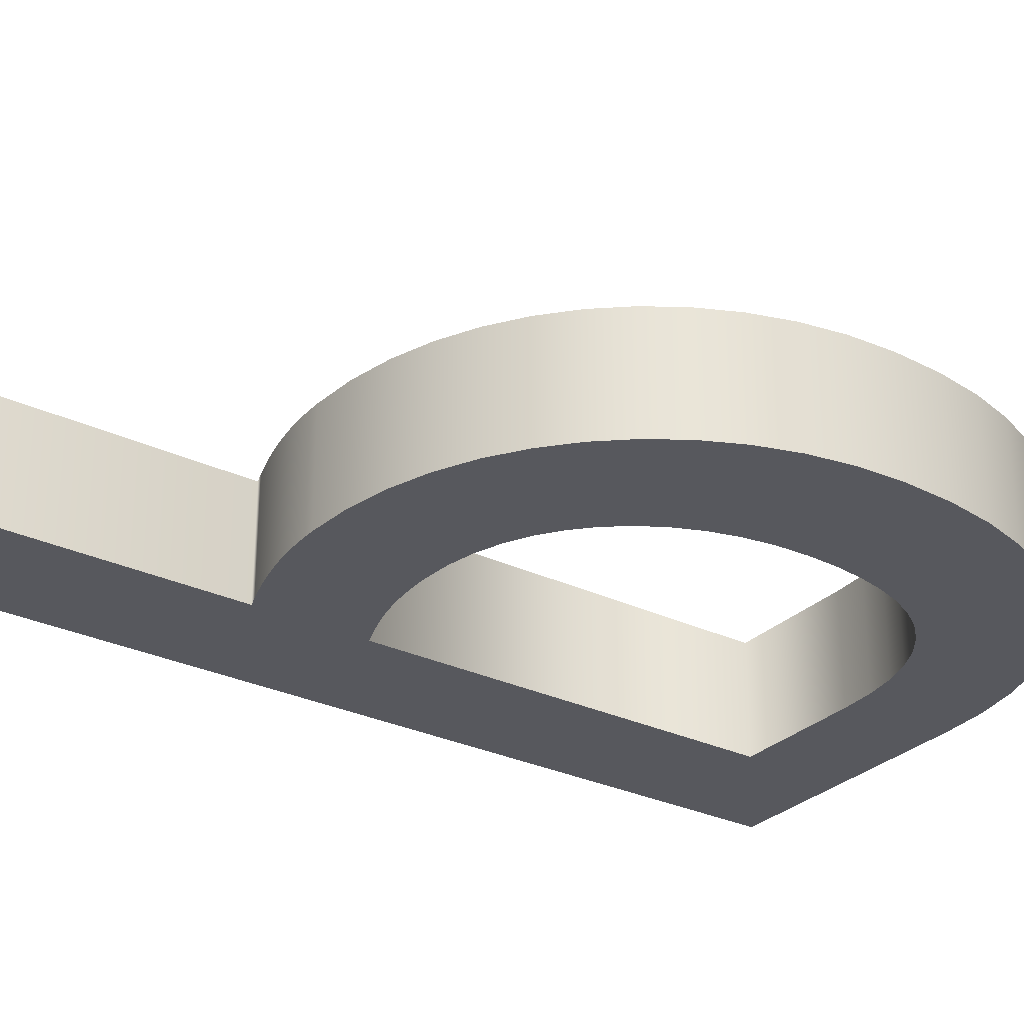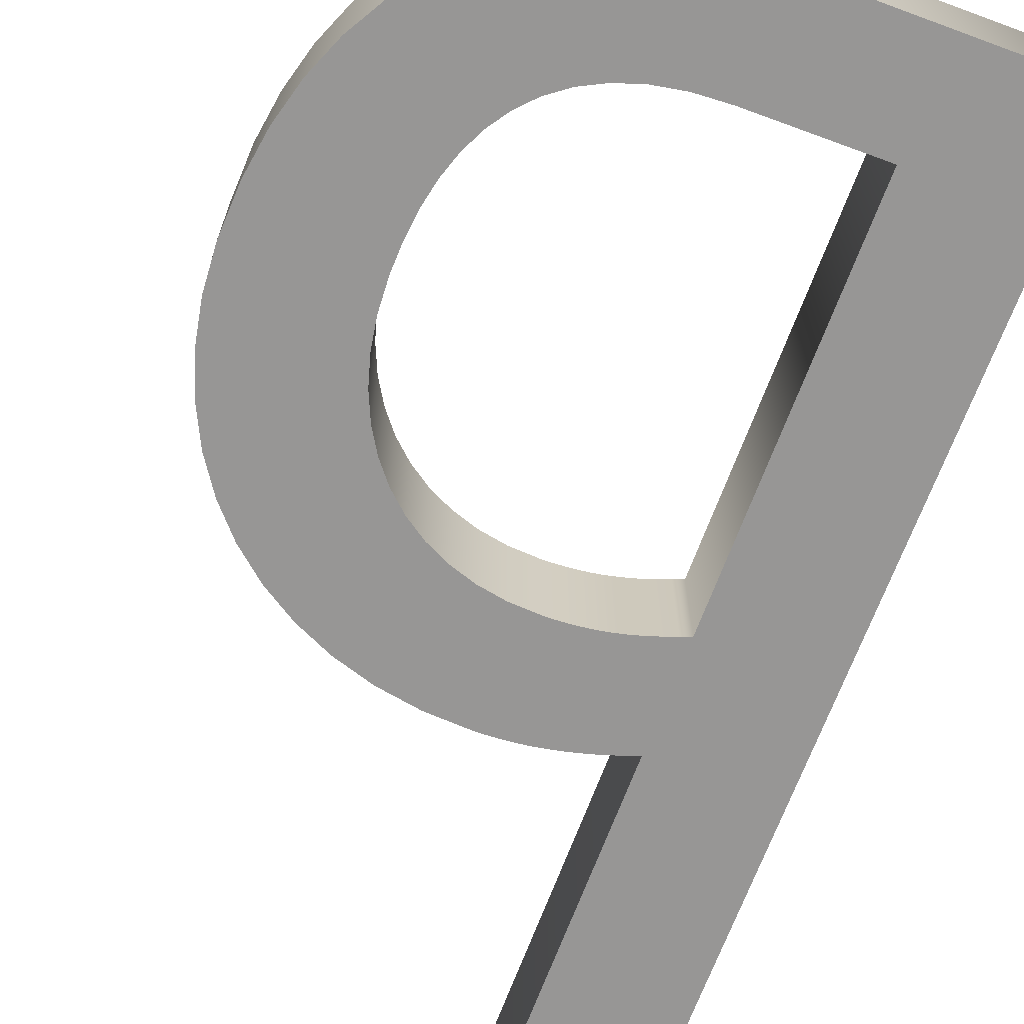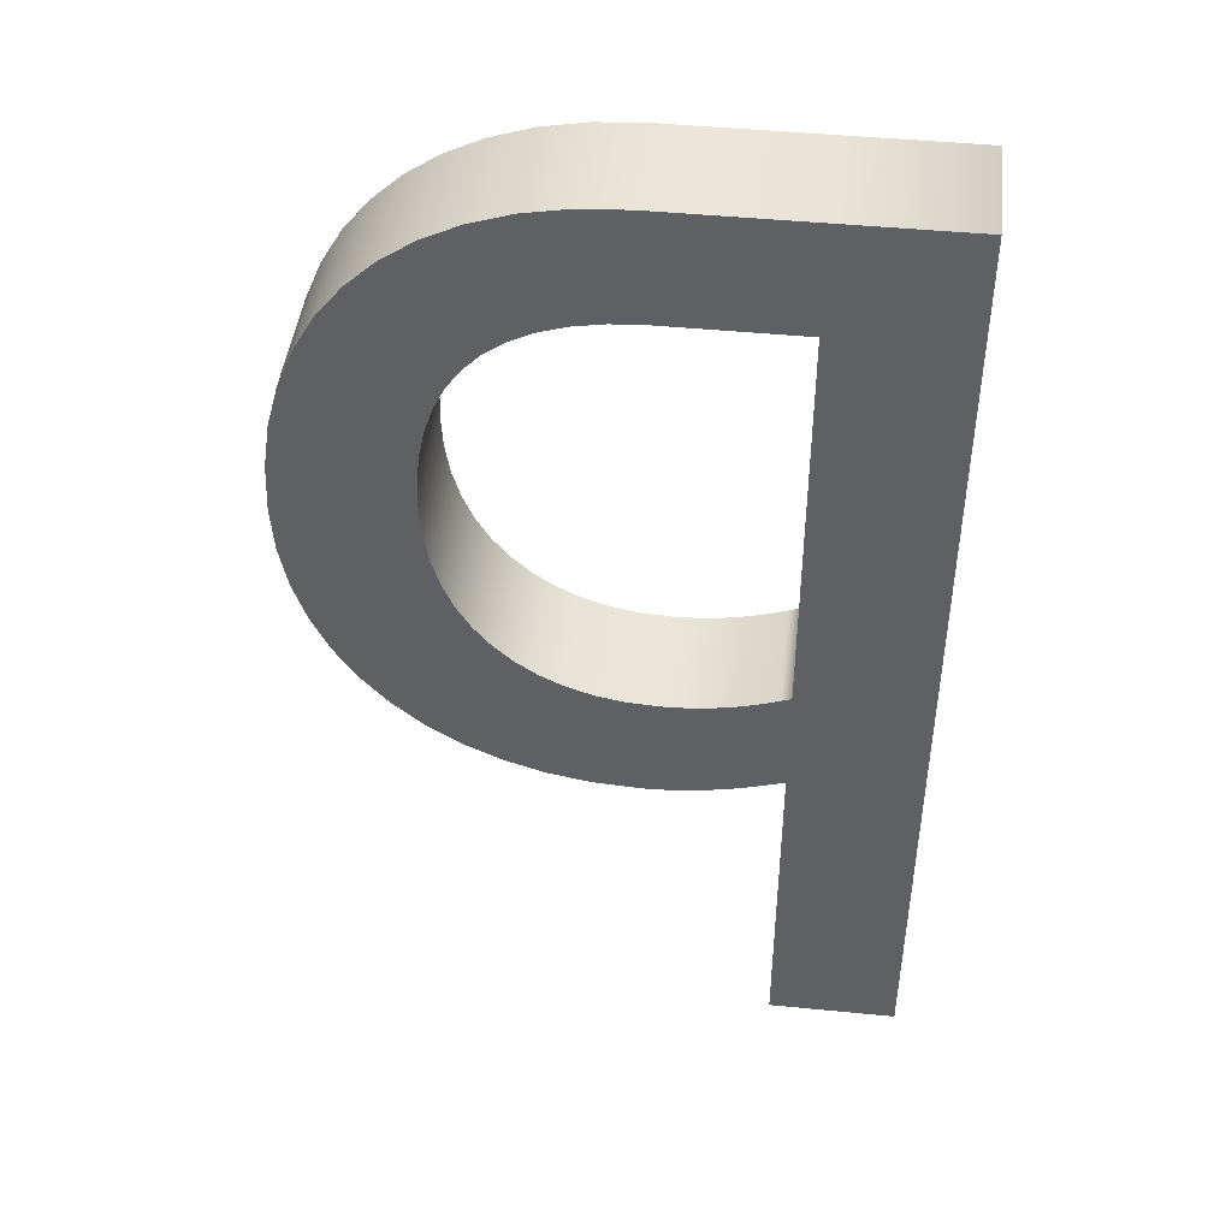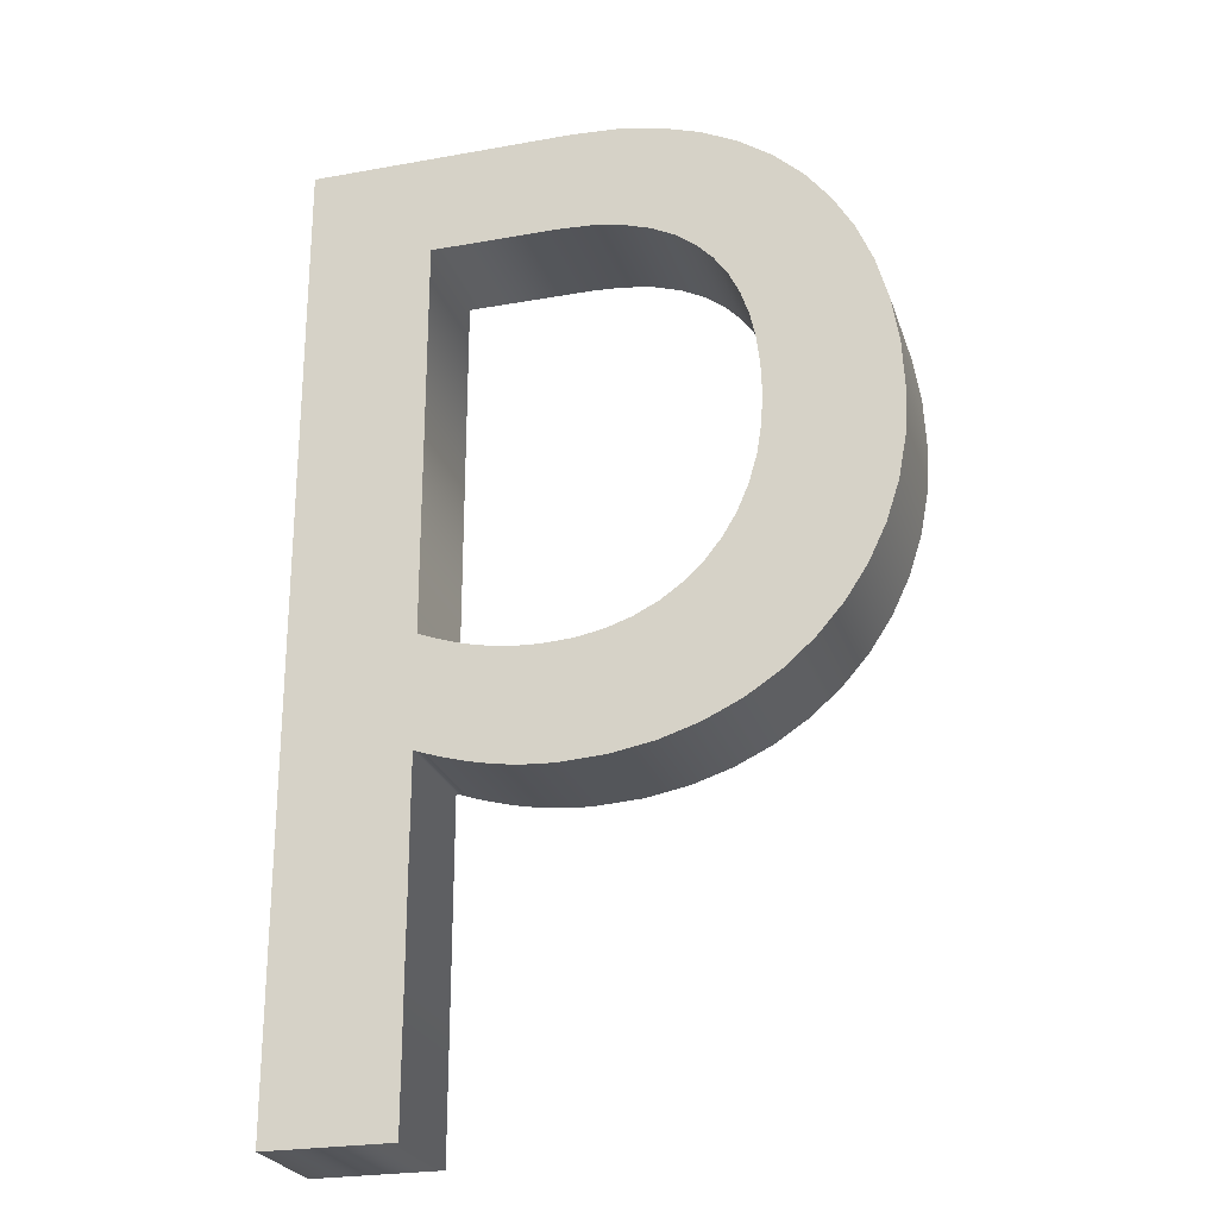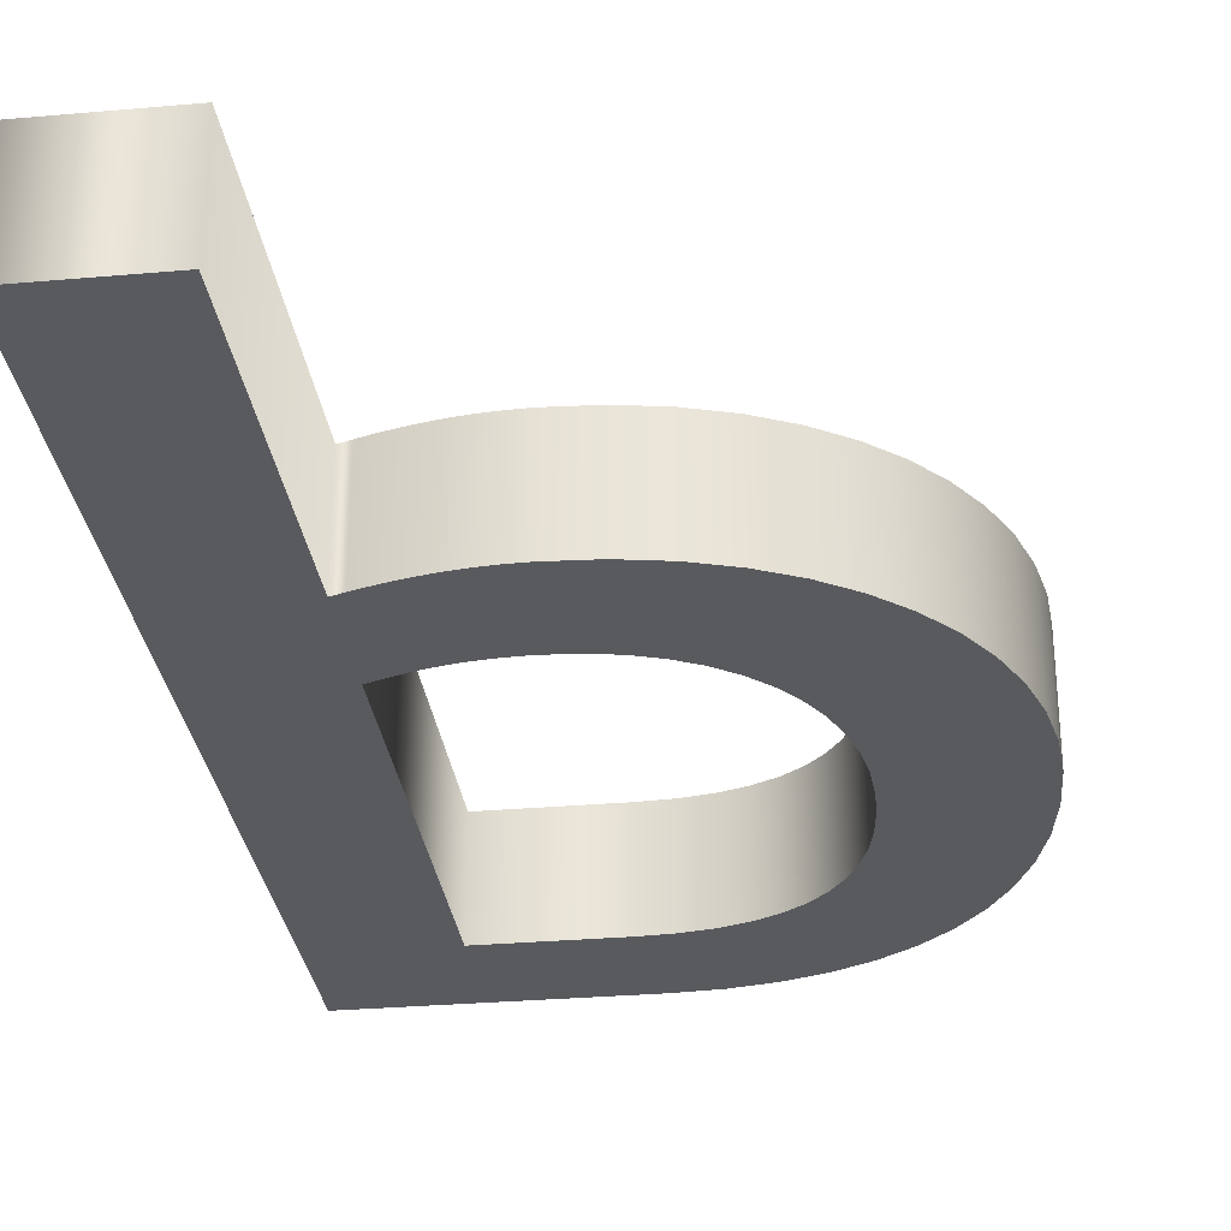
<metadata>
{"format":"obj","ext":"obj","renderer":"f3d","projection":"perspective","resolution":1024,"background":"white","views":[{"elev":-28.9,"azim":-125.4,"up":"+Y"},{"elev":-68.0,"azim":-20.2,"up":"+Y"},{"elev":45.3,"azim":6.5,"up":"+Z"},{"elev":-24.8,"azim":-163.7,"up":"+Z"},{"elev":-30.5,"azim":-172.8,"up":"+Y"}]}
</metadata>
<code>
o Text
v 0.262 0.08 0
v 0.2296 0.08 -0.001874
v 0.1993 0.08 -0.007407
v 0.1714 0.08 -0.01647
v 0.1459 0.08 -0.02893
v 0.123 0.08 -0.04465
v 0.1027 0.08 -0.0635
v 0.08529 0.08 -0.08535
v 0.07074 0.08 -0.1101
v 0.05922 0.08 -0.1375
v 0.05084 0.08 -0.1676
v 0.04573 0.08 -0.2001
v 0.044 0.08 -0.235
v 0.04591 0.08 -0.2667
v 0.05149 0.08 -0.2967
v 0.06058 0.08 -0.3247
v 0.07296 0.08 -0.3506
v 0.08846 0.08 -0.3742
v 0.1069 0.08 -0.3952
v 0.128 0.08 -0.4136
v 0.1517 0.08 -0.4291
v 0.1777 0.08 -0.4414
v 0.2059 0.08 -0.4505
v 0.2361 0.08 -0.4561
v 0.268 0.08 -0.458
v 0.2755 0.08 -0.4579
v 0.2829 0.08 -0.4576
v 0.2903 0.08 -0.457
v 0.2977 0.08 -0.4562
v 0.3052 0.08 -0.4552
v 0.3127 0.08 -0.4539
v 0.3204 0.08 -0.4523
v 0.3283 0.08 -0.4504
v 0.3363 0.08 -0.4483
v 0.3446 0.08 -0.4458
v 0.3532 0.08 -0.4431
v 0.362 0.08 -0.44
v 0.362 0.08 -0.682
v 0.451 0.08 -0.682
v 0.451 0.08 0
v 0.3546 0.08 -0.3639
v 0.3475 0.08 -0.3664
v 0.3406 0.08 -0.3687
v 0.3338 0.08 -0.3707
v 0.3271 0.08 -0.3725
v 0.3205 0.08 -0.374
v 0.3139 0.08 -0.3753
v 0.3072 0.08 -0.3763
v 0.3004 0.08 -0.377
v 0.2935 0.08 -0.3776
v 0.2864 0.08 -0.3779
v 0.279 0.08 -0.378
v 0.2581 0.08 -0.3767
v 0.2385 0.08 -0.373
v 0.2202 0.08 -0.3668
v 0.2034 0.08 -0.3584
v 0.1883 0.08 -0.3479
v 0.1747 0.08 -0.3352
v 0.163 0.08 -0.3207
v 0.1532 0.08 -0.3042
v 0.1454 0.08 -0.286
v 0.1397 0.08 -0.2662
v 0.1362 0.08 -0.2448
v 0.135 0.08 -0.222
v 0.1357 0.08 -0.2015
v 0.138 0.08 -0.1819
v 0.1419 0.08 -0.1636
v 0.1476 0.08 -0.1466
v 0.1552 0.08 -0.131
v 0.1649 0.08 -0.117
v 0.1767 0.08 -0.1048
v 0.1907 0.08 -0.09444
v 0.2071 0.08 -0.08616
v 0.2261 0.08 -0.08006
v 0.2477 0.08 -0.07629
v 0.272 0.08 -0.075
v 0.362 0.08 -0.075
v 0.362 0.08 -0.361
v 0.262 0 0
v 0.2296 0 -0.001874
v 0.1993 0 -0.007407
v 0.1714 0 -0.01647
v 0.1459 0 -0.02893
v 0.123 0 -0.04465
v 0.1027 0 -0.0635
v 0.08529 0 -0.08535
v 0.07074 0 -0.1101
v 0.05922 0 -0.1375
v 0.05084 0 -0.1676
v 0.04573 0 -0.2001
v 0.044 0 -0.235
v 0.04591 0 -0.2667
v 0.05149 0 -0.2967
v 0.06058 0 -0.3247
v 0.07296 0 -0.3506
v 0.08846 0 -0.3742
v 0.1069 0 -0.3952
v 0.128 0 -0.4136
v 0.1517 0 -0.4291
v 0.1777 0 -0.4414
v 0.2059 0 -0.4505
v 0.2361 0 -0.4561
v 0.268 0 -0.458
v 0.2755 0 -0.4579
v 0.2829 0 -0.4576
v 0.2903 0 -0.457
v 0.2977 0 -0.4562
v 0.3052 0 -0.4552
v 0.3127 0 -0.4539
v 0.3204 0 -0.4523
v 0.3283 0 -0.4504
v 0.3363 0 -0.4483
v 0.3446 0 -0.4458
v 0.3532 0 -0.4431
v 0.362 0 -0.44
v 0.362 0 -0.682
v 0.451 0 -0.682
v 0.451 0 0
v 0.3546 0 -0.3639
v 0.3475 0 -0.3664
v 0.3406 0 -0.3687
v 0.3338 0 -0.3707
v 0.3271 0 -0.3725
v 0.3205 0 -0.374
v 0.3139 0 -0.3753
v 0.3072 0 -0.3763
v 0.3004 0 -0.377
v 0.2935 0 -0.3776
v 0.2864 0 -0.3779
v 0.279 0 -0.378
v 0.2581 0 -0.3767
v 0.2385 0 -0.373
v 0.2202 0 -0.3668
v 0.2034 0 -0.3584
v 0.1883 0 -0.3479
v 0.1747 0 -0.3352
v 0.163 0 -0.3207
v 0.1532 0 -0.3042
v 0.1454 0 -0.286
v 0.1397 0 -0.2662
v 0.1362 0 -0.2448
v 0.135 0 -0.222
v 0.1357 0 -0.2015
v 0.138 0 -0.1819
v 0.1419 0 -0.1636
v 0.1476 0 -0.1466
v 0.1552 0 -0.131
v 0.1649 0 -0.117
v 0.1767 0 -0.1048
v 0.1907 0 -0.09444
v 0.2071 0 -0.08616
v 0.2261 0 -0.08006
v 0.2477 0 -0.07629
v 0.272 0 -0.075
v 0.362 0 -0.075
v 0.362 0 -0.361
v 0.262 0 0
v 0.262 0.08 0
v 0.2296 0 -0.001874
v 0.2296 0.08 -0.001874
v 0.1993 0 -0.007407
v 0.1993 0.08 -0.007407
v 0.1714 0 -0.01647
v 0.1714 0.08 -0.01647
v 0.1459 0 -0.02893
v 0.1459 0.08 -0.02893
v 0.123 0 -0.04465
v 0.123 0.08 -0.04465
v 0.1027 0 -0.0635
v 0.1027 0.08 -0.0635
v 0.08529 0 -0.08535
v 0.08529 0.08 -0.08535
v 0.07074 0 -0.1101
v 0.07074 0.08 -0.1101
v 0.05922 0 -0.1375
v 0.05922 0.08 -0.1375
v 0.05084 0 -0.1676
v 0.05084 0.08 -0.1676
v 0.04573 0 -0.2001
v 0.04573 0.08 -0.2001
v 0.044 0 -0.235
v 0.044 0.08 -0.235
v 0.04591 0 -0.2667
v 0.04591 0.08 -0.2667
v 0.05149 0 -0.2967
v 0.05149 0.08 -0.2967
v 0.06058 0 -0.3247
v 0.06058 0.08 -0.3247
v 0.07296 0 -0.3506
v 0.07296 0.08 -0.3506
v 0.08846 0 -0.3742
v 0.08846 0.08 -0.3742
v 0.1069 0 -0.3952
v 0.1069 0.08 -0.3952
v 0.128 0 -0.4136
v 0.128 0.08 -0.4136
v 0.1517 0 -0.4291
v 0.1517 0.08 -0.4291
v 0.1777 0 -0.4414
v 0.1777 0.08 -0.4414
v 0.2059 0 -0.4505
v 0.2059 0.08 -0.4505
v 0.2361 0 -0.4561
v 0.2361 0.08 -0.4561
v 0.268 0 -0.458
v 0.268 0.08 -0.458
v 0.2755 0 -0.4579
v 0.2755 0.08 -0.4579
v 0.2829 0 -0.4576
v 0.2829 0.08 -0.4576
v 0.2903 0 -0.457
v 0.2903 0.08 -0.457
v 0.2977 0 -0.4562
v 0.2977 0.08 -0.4562
v 0.3052 0 -0.4552
v 0.3052 0.08 -0.4552
v 0.3127 0 -0.4539
v 0.3127 0.08 -0.4539
v 0.3204 0 -0.4523
v 0.3204 0.08 -0.4523
v 0.3283 0 -0.4504
v 0.3283 0.08 -0.4504
v 0.3363 0 -0.4483
v 0.3363 0.08 -0.4483
v 0.3446 0 -0.4458
v 0.3446 0.08 -0.4458
v 0.3532 0 -0.4431
v 0.3532 0.08 -0.4431
v 0.362 0 -0.44
v 0.362 0.08 -0.44
v 0.362 0 -0.682
v 0.362 0.08 -0.682
v 0.451 0 -0.682
v 0.451 0.08 -0.682
v 0.451 0 0
v 0.451 0.08 0
v 0.3546 0 -0.3639
v 0.3546 0.08 -0.3639
v 0.3475 0 -0.3664
v 0.3475 0.08 -0.3664
v 0.3406 0 -0.3687
v 0.3406 0.08 -0.3687
v 0.3338 0 -0.3707
v 0.3338 0.08 -0.3707
v 0.3271 0 -0.3725
v 0.3271 0.08 -0.3725
v 0.3205 0 -0.374
v 0.3205 0.08 -0.374
v 0.3139 0 -0.3753
v 0.3139 0.08 -0.3753
v 0.3072 0 -0.3763
v 0.3072 0.08 -0.3763
v 0.3004 0 -0.377
v 0.3004 0.08 -0.377
v 0.2935 0 -0.3776
v 0.2935 0.08 -0.3776
v 0.2864 0 -0.3779
v 0.2864 0.08 -0.3779
v 0.279 0 -0.378
v 0.279 0.08 -0.378
v 0.2581 0 -0.3767
v 0.2581 0.08 -0.3767
v 0.2385 0 -0.373
v 0.2385 0.08 -0.373
v 0.2202 0 -0.3668
v 0.2202 0.08 -0.3668
v 0.2034 0 -0.3584
v 0.2034 0.08 -0.3584
v 0.1883 0 -0.3479
v 0.1883 0.08 -0.3479
v 0.1747 0 -0.3352
v 0.1747 0.08 -0.3352
v 0.163 0 -0.3207
v 0.163 0.08 -0.3207
v 0.1532 0 -0.3042
v 0.1532 0.08 -0.3042
v 0.1454 0 -0.286
v 0.1454 0.08 -0.286
v 0.1397 0 -0.2662
v 0.1397 0.08 -0.2662
v 0.1362 0 -0.2448
v 0.1362 0.08 -0.2448
v 0.135 0 -0.222
v 0.135 0.08 -0.222
v 0.1357 0 -0.2015
v 0.1357 0.08 -0.2015
v 0.138 0 -0.1819
v 0.138 0.08 -0.1819
v 0.1419 0 -0.1636
v 0.1419 0.08 -0.1636
v 0.1476 0 -0.1466
v 0.1476 0.08 -0.1466
v 0.1552 0 -0.131
v 0.1552 0.08 -0.131
v 0.1649 0 -0.117
v 0.1649 0.08 -0.117
v 0.1767 0 -0.1048
v 0.1767 0.08 -0.1048
v 0.1907 0 -0.09444
v 0.1907 0.08 -0.09444
v 0.2071 0 -0.08616
v 0.2071 0.08 -0.08616
v 0.2261 0 -0.08006
v 0.2261 0.08 -0.08006
v 0.2477 0 -0.07629
v 0.2477 0.08 -0.07629
v 0.272 0 -0.075
v 0.272 0.08 -0.075
v 0.362 0 -0.075
v 0.362 0.08 -0.075
v 0.362 0 -0.361
v 0.362 0.08 -0.361
f 37 39 38
f 37 40 39
f 24 26 25
f 24 27 26
f 24 28 27
f 24 29 28
f 24 30 29
f 23 30 24
f 23 31 30
f 23 32 31
f 23 33 32
f 22 33 23
f 22 34 33
f 22 35 34
f 22 36 35
f 22 37 36
f 21 37 22
f 21 43 37
f 43 42 37
f 42 41 37
f 41 78 37
f 78 40 37
f 20 46 21
f 46 45 21
f 45 44 21
f 44 43 21
f 19 49 20
f 49 48 20
f 48 47 20
f 47 46 20
f 18 52 19
f 52 51 19
f 51 50 19
f 50 49 19
f 18 53 52
f 18 54 53
f 17 54 18
f 17 55 54
f 17 56 55
f 77 40 78
f 17 57 56
f 16 57 17
f 16 58 57
f 16 59 58
f 15 59 16
f 15 60 59
f 15 61 60
f 14 61 15
f 14 62 61
f 13 62 14
f 13 63 62
f 13 64 63
f 12 64 13
f 12 65 64
f 12 66 65
f 11 66 12
f 11 67 66
f 10 67 11
f 10 68 67
f 10 69 68
f 9 69 10
f 9 70 69
f 9 71 70
f 8 71 9
f 8 72 71
f 8 73 72
f 8 74 73
f 7 74 8
f 7 75 74
f 7 76 75
f 7 77 76
f 7 40 77
f 6 40 7
f 5 40 6
f 4 40 5
f 3 40 4
f 2 40 3
f 1 40 2
f 115 116 117
f 115 117 118
f 102 103 104
f 102 104 105
f 102 105 106
f 102 106 107
f 102 107 108
f 101 102 108
f 101 108 109
f 101 109 110
f 101 110 111
f 100 101 111
f 100 111 112
f 100 112 113
f 100 113 114
f 100 114 115
f 99 100 115
f 99 115 121
f 121 115 120
f 120 115 119
f 119 115 156
f 156 115 118
f 98 99 124
f 124 99 123
f 123 99 122
f 122 99 121
f 97 98 127
f 127 98 126
f 126 98 125
f 125 98 124
f 96 97 130
f 130 97 129
f 129 97 128
f 128 97 127
f 96 130 131
f 96 131 132
f 95 96 132
f 95 132 133
f 95 133 134
f 155 156 118
f 95 134 135
f 94 95 135
f 94 135 136
f 94 136 137
f 93 94 137
f 93 137 138
f 93 138 139
f 92 93 139
f 92 139 140
f 91 92 140
f 91 140 141
f 91 141 142
f 90 91 142
f 90 142 143
f 90 143 144
f 89 90 144
f 89 144 145
f 88 89 145
f 88 145 146
f 88 146 147
f 87 88 147
f 87 147 148
f 87 148 149
f 86 87 149
f 86 149 150
f 86 150 151
f 86 151 152
f 85 86 152
f 85 152 153
f 85 153 154
f 85 154 155
f 85 155 118
f 84 85 118
f 83 84 118
f 82 83 118
f 81 82 118
f 80 81 118
f 79 80 118
f 158 160 159 157
f 160 162 161 159
f 162 164 163 161
f 164 166 165 163
f 166 168 167 165
f 168 170 169 167
f 170 172 171 169
f 172 174 173 171
f 174 176 175 173
f 176 178 177 175
f 178 180 179 177
f 180 182 181 179
f 182 184 183 181
f 184 186 185 183
f 186 188 187 185
f 188 190 189 187
f 190 192 191 189
f 192 194 193 191
f 194 196 195 193
f 196 198 197 195
f 198 200 199 197
f 200 202 201 199
f 202 204 203 201
f 204 206 205 203
f 206 208 207 205
f 208 210 209 207
f 210 212 211 209
f 212 214 213 211
f 214 216 215 213
f 216 218 217 215
f 218 220 219 217
f 220 222 221 219
f 222 224 223 221
f 224 226 225 223
f 226 228 227 225
f 228 230 229 227
f 230 232 231 229
f 232 234 233 231
f 234 236 235 233
f 236 158 157 235
f 238 240 239 237
f 240 242 241 239
f 242 244 243 241
f 244 246 245 243
f 246 248 247 245
f 248 250 249 247
f 250 252 251 249
f 252 254 253 251
f 254 256 255 253
f 256 258 257 255
f 258 260 259 257
f 260 262 261 259
f 262 264 263 261
f 264 266 265 263
f 266 268 267 265
f 268 270 269 267
f 270 272 271 269
f 272 274 273 271
f 274 276 275 273
f 276 278 277 275
f 278 280 279 277
f 280 282 281 279
f 282 284 283 281
f 284 286 285 283
f 286 288 287 285
f 288 290 289 287
f 290 292 291 289
f 292 294 293 291
f 294 296 295 293
f 296 298 297 295
f 298 300 299 297
f 300 302 301 299
f 302 304 303 301
f 304 306 305 303
f 306 308 307 305
f 308 310 309 307
f 310 312 311 309
f 312 238 237 311

</code>
